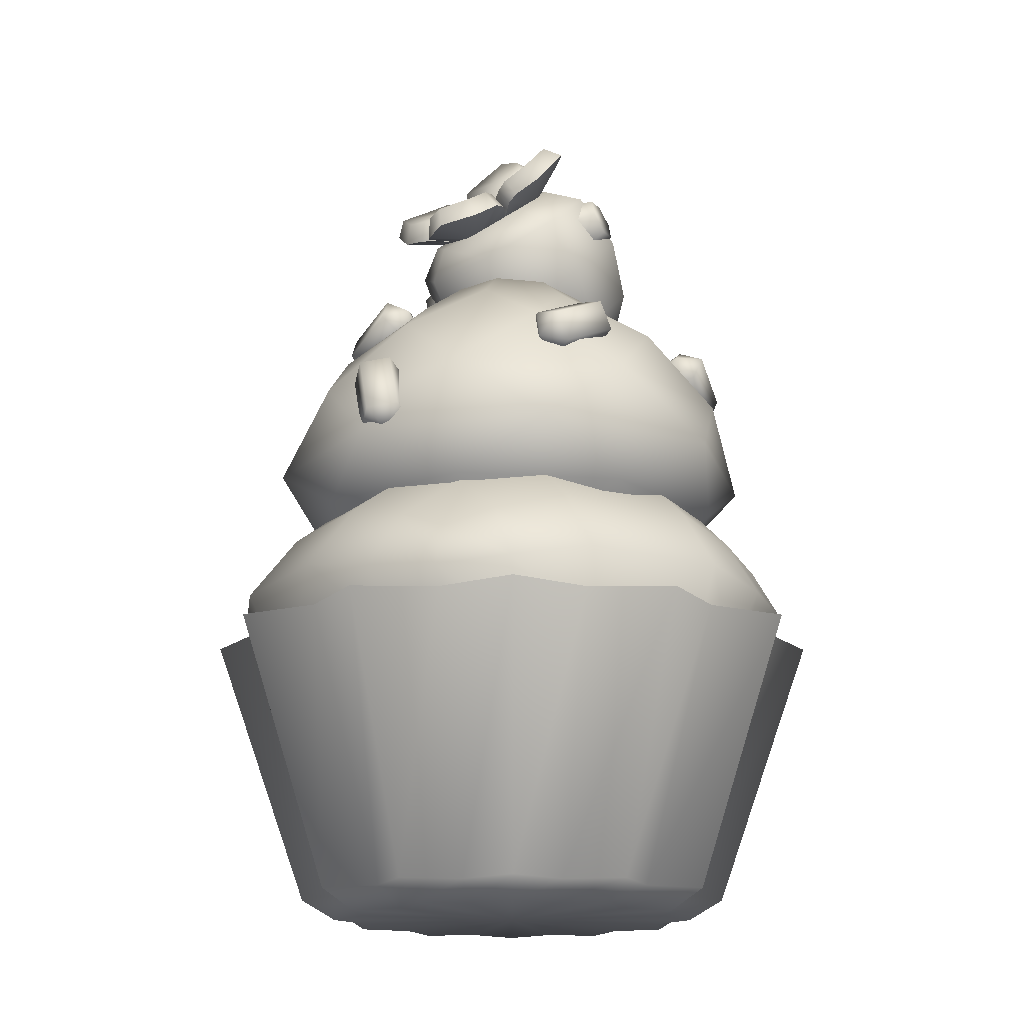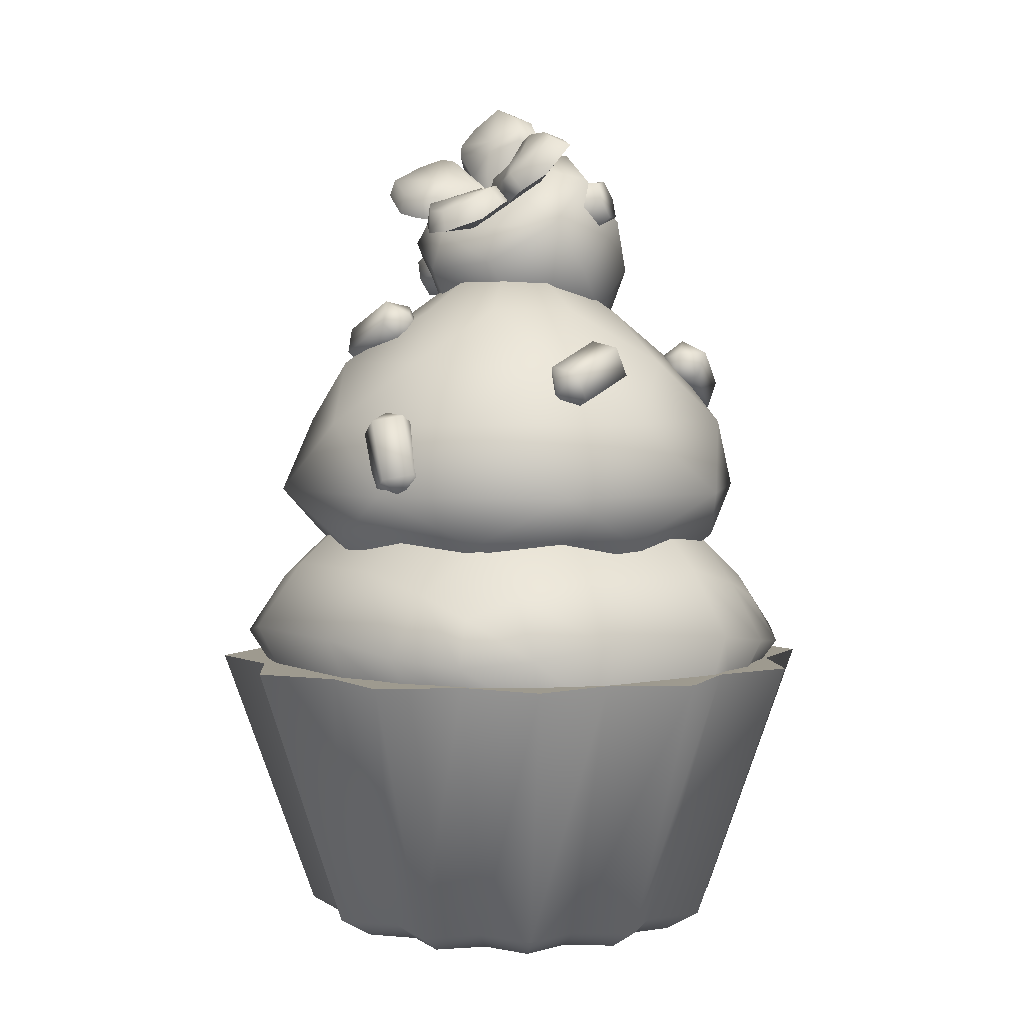
<metadata>
{"format":"obj","ext":"obj","renderer":"f3d","projection":"perspective","resolution":1024,"background":"white","views":[{"elev":-16.6,"azim":-120.2,"up":"+Y"},{"elev":3.7,"azim":-124.9,"up":"+Y"}]}
</metadata>
<code>
o cupcake
v 1e-06 -0.00553 0
v 1e-06 0.1605 -0
v -0.1072 0.1982 0.1071
v -0.1072 0.1982 -0.1071
v 0.1072 0.1982 0.1071
v 0.1072 0.1982 -0.1071
v -0.1067 0.142 0.09835
v -0.1311 0.2207 0.03984
v -0.1311 0.2207 -0.03984
v -0.1067 0.142 -0.09834
v -0.04006 0.2212 -0.1301
v 0.04006 0.2212 -0.1301
v 0.1067 0.142 -0.09834
v 0.1311 0.2207 -0.03984
v 0.1311 0.2207 0.03984
v 0.1067 0.142 0.09835
v 0.04006 0.2212 0.1301
v -0.04006 0.2212 0.1301
v 0.04686 0.2695 -0.04497
v 0.04686 0.2695 0.04497
v -0.04685 0.2695 -0.04497
v -0.04685 0.2695 0.04497
v 0.03737 0.1383 0.1371
v -0.03736 0.1383 0.1371
v 0.1488 0.1384 -0.03447
v 0.1488 0.1384 0.03447
v -0.03736 0.1383 -0.1371
v 0.03737 0.1383 -0.1371
v -0.1488 0.1384 0.03447
v -0.1488 0.1384 -0.03447
v -0.1178 0.1716 0.1178
v -0.1191 0.2098 -0.08017
v 0.08035 0.21 -0.1186
v 0.1191 0.2098 0.08017
v -0.08035 0.21 0.1186
v -0.1191 0.2098 0.08017
v -0.1178 0.1716 -0.1178
v -0.08035 0.21 -0.1186
v 0.1178 0.1716 -0.1178
v 0.1191 0.2098 -0.08017
v 0.1178 0.1716 0.1178
v 0.08035 0.21 0.1186
v 0.04263 0.2503 0.09172
v 0.04263 0.2503 -0.09172
v -0.04263 0.2503 0.09172
v -0.04263 0.2503 -0.09172
v 0.0937 0.2501 -0.04168
v 0.0937 0.2501 0.04168
v -0.0937 0.2501 -0.04168
v -0.0937 0.2501 0.04168
v -0.07523 0.1405 0.1211
v 0.07524 0.1405 0.1211
v 0.04166 0.1837 0.1591
v -0.04165 0.1837 0.1591
v 0.1315 0.1406 0.06938
v 0.1315 0.1406 -0.06938
v 0.1593 0.1834 -0.04167
v 0.1593 0.1834 0.04167
v 0.07524 0.1405 -0.1211
v -0.07523 0.1405 -0.1211
v -0.04165 0.1837 -0.1591
v 0.04166 0.1837 -0.1591
v -0.1315 0.1406 -0.06938
v -0.1315 0.1406 0.06938
v -0.1593 0.1834 0.04167
v -0.1593 0.1834 -0.04167
v -0.1425 0.1762 -0.08426
v 0.08424 0.1763 -0.1424
v 0.1425 0.1762 0.08426
v -0.08424 0.1763 0.1424
v -0.08541 0.2344 0.0845
v 0.08541 0.2344 0.0845
v 0.08541 0.2344 -0.0845
v -0.08541 0.2344 -0.0845
v 0.08424 0.1763 0.1424
v 0.1425 0.1762 -0.08426
v -0.08424 0.1763 -0.1424
v -0.1425 0.1762 0.08426
v 0.04156 0.1605 -0.1551
v 1e-06 0.1605 -0.1809
v 0.09043 0.1605 -0.1566
v 0.1135 0.1605 -0.1135
v 0.1566 0.1605 -0.09043
v 0.1551 0.1605 -0.04156
v 0.1809 0.1605 -0
v 0.1551 0.1605 0.04156
v 0.1566 0.1605 0.09043
v 0.1135 0.1605 0.1135
v 0.09043 0.1605 0.1566
v 0.04156 0.1605 0.1551
v 1e-06 0.1605 0.1809
v -0.04156 0.1605 0.1551
v -0.09043 0.1605 0.1566
v -0.1135 0.1605 0.1135
v -0.1566 0.1605 0.09043
v -0.1551 0.1605 0.04156
v -0.1809 0.1605 -0
v -0.1551 0.1605 -0.04156
v -0.1566 0.1605 -0.09043
v -0.1135 0.1605 -0.1135
v -0.09043 0.1605 -0.1566
v -0.04156 0.1605 -0.1551
v 0.02794 0.006032 -0.1043
v 0.02352 -0.00553 -0.08777
v 1e-06 -0.00553 -0.1064
v 1e-06 0.006113 -0.126
v 0.06302 0.006113 -0.1091
v 0.0532 -0.00553 -0.09215
v 0.07632 0.006032 -0.07632
v 0.06425 -0.00553 -0.06425
v 0.1091 0.006113 -0.06302
v 0.09215 -0.00553 -0.0532
v 0.1043 0.006032 -0.02794
v 0.08777 -0.00553 -0.02352
v 0.126 0.006113 0
v 0.1064 -0.00553 0
v 0.1043 0.006032 0.02794
v 0.08777 -0.00553 0.02352
v 0.1091 0.006113 0.06302
v 0.09215 -0.00553 0.0532
v 0.07632 0.006032 0.07632
v 0.06425 -0.00553 0.06425
v 0.06302 0.006113 0.1091
v 0.0532 -0.00553 0.09215
v 0.02794 0.006032 0.1043
v 0.02352 -0.00553 0.08777
v 1e-06 0.006113 0.126
v 1e-06 -0.00553 0.1064
v -0.02793 0.006032 0.1043
v -0.02352 -0.00553 0.08777
v -0.06302 0.006113 0.1091
v -0.0532 -0.00553 0.09215
v -0.07632 0.006032 0.07632
v -0.06425 -0.00553 0.06425
v -0.1091 0.006113 0.06302
v -0.09214 -0.00553 0.0532
v -0.1043 0.006032 0.02794
v -0.08777 -0.00553 0.02352
v -0.126 0.006113 0
v -0.1064 -0.00553 0
v -0.1043 0.006032 -0.02794
v -0.08777 -0.00553 -0.02352
v -0.1091 0.006113 -0.06302
v -0.09214 -0.00553 -0.0532
v -0.07632 0.006032 -0.07632
v -0.06425 -0.00553 -0.06425
v -0.06302 0.006113 -0.1091
v -0.0532 -0.00553 -0.09215
v -0.02793 0.006032 -0.1043
v -0.02352 -0.00553 -0.08777
v 0.06498 0.3266 0.09593
v 0.07215 0.3541 0.04876
v 0.06441 0.318 0.08043
v 0.07996 0.3246 0.08665
v 0.0848 0.3432 0.05476
v 0.06925 0.3366 0.04854
v 0.07642 0.3401 0.09514
v 0.08127 0.3587 0.06325
v 0.05868 0.343 0.09417
v 0.06353 0.3616 0.06227
v 0.05126 0.3294 0.08508
v 0.05611 0.348 0.05318
v 0 0.3075 -0.1297
v 0 0.2373 -0.1257
v 0 0.375 -0.06253
v 0.04028 0.3435 -0.09747
v 0.05536 0.2659 -0.1336
v 0.04539 0.3754 -0.04539
v 0.09168 0.3075 -0.09168
v 0.0889 0.2373 -0.0889
v 0.06253 0.375 1e-06
v 0.09748 0.3435 -0.04028
v 0.1336 0.2659 -0.05536
v 0.1297 0.3075 1e-06
v 0.1257 0.2373 1e-06
v 0.09748 0.3435 0.04028
v 0.1336 0.2659 0.05536
v 0.04539 0.3754 0.04539
v 0.09168 0.3075 0.09168
v 0.0889 0.2373 0.0889
v 0 0.375 0.06254
v 0.04028 0.3435 0.09748
v 0.05536 0.2659 0.1336
v 0 0.4205 1e-06
v 0 0.3075 0.1297
v 0 0.2373 0.1257
v -0.04028 0.3435 0.09748
v -0.05536 0.2659 0.1336
v -0.04539 0.3754 0.04539
v -0.09168 0.3075 0.09168
v -0.0889 0.2373 0.0889
v -0.06253 0.375 1e-06
v -0.09748 0.3435 0.04028
v -0.1336 0.2659 0.05536
v -0.1297 0.3075 1e-06
v -0.1257 0.2373 0
v -0.09748 0.3435 -0.04028
v -0.1336 0.2659 -0.05536
v -0.04539 0.3754 -0.04539
v -0.09168 0.3075 -0.09168
v -0.0889 0.2373 -0.0889
v -0.04028 0.3435 -0.09747
v -0.05536 0.2659 -0.1336
v -0.05136 0.2158 -0.08701
v 0.02521 0.2158 -0.09784
v 0.08701 0.2158 -0.05136
v 0.09784 0.2158 0.02521
v 0.05136 0.2158 0.08701
v -0.02521 0.2158 0.09784
v -0.08701 0.2158 0.05136
v -0.09784 0.2158 -0.02521
v -0.09937 0.3468 0.005962
v -0.108 0.3245 -0.04365
v -0.08563 0.3421 -0.004201
v -0.09597 0.3561 -0.008719
v -0.1018 0.3411 -0.04226
v -0.09145 0.327 -0.03774
v -0.1129 0.3523 -0.004049
v -0.1187 0.3372 -0.03759
v -0.1131 0.3359 0.003356
v -0.1189 0.3208 -0.03019
v -0.0962 0.3296 0.003262
v -0.102 0.3145 -0.03028
v 0.0532 0.348 -0.08066
v 0.00461 0.3728 -0.07321
v 0.03819 0.3386 -0.08132
v 0.04219 0.3503 -0.09436
v 0.009342 0.3671 -0.08932
v 0.005334 0.3553 -0.07628
v 0.05053 0.3644 -0.0868
v 0.01768 0.3812 -0.08176
v 0.05168 0.3613 -0.06909
v 0.01883 0.3781 -0.06405
v 0.04405 0.3453 -0.06571
v 0.0112 0.3621 -0.06067
v -0.06358 0.2649 -0.1217
v -0.03977 0.3144 -0.1174
v -0.06369 0.2736 -0.1062
v -0.07353 0.2795 -0.1201
v -0.05743 0.3129 -0.1172
v -0.04759 0.307 -0.1033
v -0.06429 0.2763 -0.1352
v -0.04819 0.3098 -0.1323
v -0.04874 0.2685 -0.1307
v -0.03264 0.3019 -0.1278
v -0.04836 0.2668 -0.1128
v -0.03227 0.3002 -0.1099
v -0.06278 0.3489 0.08494
v -0.03383 0.3206 0.1223
v -0.05673 0.3327 0.08111
v -0.07 0.3349 0.09308
v -0.05042 0.3157 0.1183
v -0.03716 0.3135 0.1063
v -0.06681 0.3501 0.1022
v -0.04723 0.331 0.1274
v -0.05157 0.3573 0.09579
v -0.032 0.3382 0.121
v -0.04535 0.3465 0.08278
v -0.02577 0.3274 0.108
v 0.1215 0.2728 -0.01557
v 0.1277 0.3065 0.02756
v 0.1075 0.2811 -0.008625
v 0.12 0.2903 -0.01766
v 0.1241 0.3131 0.01151
v 0.1116 0.3038 0.02054
v 0.136 0.2829 -0.01416
v 0.1402 0.3057 0.01501
v 0.1334 0.2691 -0.002962
v 0.1376 0.2919 0.0262
v 0.1158 0.2679 0.000456
v 0.1199 0.2907 0.02962
v 0.007089 0.4496 -0.01175
v 0.05551 0.4198 -0.03494
v 0.06086 0.3679 0.0116
v 0.0643 0.3911 -0.01559
v 0.07207 0.3946 0.04177
v 0.06774 0.4489 -0.002012
v 0.0776 0.4228 0.02024
v 0.05177 0.4157 0.07168
v 0.04558 0.4719 0.03064
v 0.0535 0.4478 0.05577
v 0.01187 0.4187 0.08381
v 0.002027 0.4752 0.04388
v 0.006099 0.4514 0.07018
v -0.02427 0.402 0.07105
v -0.03742 0.4569 0.02995
v -0.03683 0.4315 0.05502
v -0.03547 0.3753 0.04088
v -0.04965 0.4278 -0.002979
v -0.05013 0.3998 0.01919
v -0.01517 0.3542 0.01097
v -0.0275 0.4048 -0.03563
v -0.02603 0.3748 -0.01634
v 0.02473 0.3512 -0.001155
v 0.01606 0.4015 -0.04887
v 0.02137 0.3712 -0.03075
v 0.0235 0.3549 0.06596
v 0.04455 0.3539 0.04377
v 0.05046 0.368 0.05967
v 0.03977 0.3791 0.07543
v 0.01874 0.3807 0.08182
v -0.000307 0.3718 0.0751
v -0.006211 0.3578 0.0592
v 0.004484 0.3467 0.04344
v 0.02551 0.3451 0.03705
v 0.04781 0.4569 -0.01142
v 0.03932 0.4367 -0.03426
v 0.03244 0.4729 0.01123
v 0.002221 0.4752 0.02042
v -0.02515 0.4625 0.01076
v -0.03363 0.4423 -0.01209
v -0.01826 0.4264 -0.03474
v 0.01196 0.4241 -0.04392
v 0.006966 0.4503 -0.01233
v -0.02959 0.4852 0.003341
v -0.04329 0.4662 -0.01691
v -0.04708 0.4806 -0.004144
v -0.000301 0.4663 0.000199
v -0.01337 0.4482 -0.01912
v -0.000276 0.4576 -0.01421
v -0.05401 0.4755 0.005319
v -0.05029 0.4577 -0.009367
v -0.02064 0.4411 -0.01682
v -0.03358 0.4809 0.01533
v -0.002207 0.4666 0.01042
v -0.02987 0.4419 -0.04937
v -0.002406 0.436 -0.06239
v -0.02168 0.4346 -0.06557
v 0.01282 0.4425 -0.03154
v 0.002842 0.4519 -0.02175
v -0.02454 0.4221 -0.06594
v -0.001448 0.4226 -0.06238
v 0.0163 0.4331 -0.03433
v -0.03494 0.4299 -0.0465
v 0.03775 0.4487 -0.05534
v 0.05145 0.4677 -0.03508
v 0.05432 0.4587 -0.05222
v 0.02589 0.4606 -0.01222
v 0.01217 0.4549 -0.02011
v 0.06362 0.4501 -0.05045
v 0.0612 0.4604 -0.02961
v 0.03473 0.4587 -0.007095
v 0.04449 0.4372 -0.05431
v 0.03803 0.492 -0.002628
v 0.01057 0.498 0.01039
v 0.02892 0.5047 0.009206
v 0.009051 0.4605 -0.01257
v 0.03415 0.5035 0.02081
v 0.01236 0.4954 0.0234
v 0.04585 0.4882 0.007522
v -0.01585 0.4505 0.003564
v -0.02335 0.4543 0.004293
v -0.01484 0.4849 0.003186
v -0.008143 0.4809 0.002515
v -0.02726 0.4541 -0.02589
v -0.03406 0.4583 -0.02522
v -0.01553 0.4665 -0.01226
v -0.0228 0.4701 -0.01078
v -0.04008 0.4481 -0.02008
v -0.03308 0.4445 -0.02131
v -0.01597 0.4815 0.01555
v -0.008702 0.4773 0.01409
v -0.004428 0.4286 -0.0255
v -0.007798 0.4264 -0.03289
v -0.02928 0.4496 -0.0368
v -0.02576 0.4512 -0.02997
v 0.01286 0.4428 -0.04809
v 0.00924 0.4413 -0.05506
v -0.005279 0.4479 -0.03706
v -0.009084 0.4453 -0.04392
v 0.01304 0.429 -0.0546
v 0.01668 0.4313 -0.04786
v -0.03528 0.4394 -0.03169
v -0.03107 0.4417 -0.02462
v 0.03159 0.4397 -0.01965
v 0.03818 0.4412 -0.02467
v 0.02356 0.4458 -0.05255
v 0.0178 0.4444 -0.04741
v 0.03695 0.471 -0.01885
v 0.04278 0.4725 -0.02414
v 0.02539 0.4576 -0.03167
v 0.03191 0.4583 -0.03671
v 0.05151 0.467 -0.01644
v 0.04529 0.4661 -0.01148
v 0.02739 0.4336 -0.05208
v 0.021 0.4327 -0.04648
v 0.02017 0.4616 0.009411
v 0.02264 0.469 0.01251
v 0.03799 0.4811 -0.01256
v 0.03542 0.4741 -0.01493
v -0.003167 0.4823 0.003348
v -0.000523 0.4895 0.005701
v 0.01514 0.4762 -0.006876
v 0.0182 0.4831 -0.003572
v -0.001613 0.4861 0.01808
v -0.004461 0.4793 0.01507
v 0.04671 0.4757 -0.004838
v 0.04337 0.4684 -0.007775
v -0.0324 0.4547 0.02664
v -0.04139 0.455 0.03627
v -0.02179 0.4565 0.04078
v -0.03355 0.4563 0.04672
v -0.01943 0.4429 0.05195
v -0.0318 0.4463 0.05498
v -0.02768 0.4275 0.04899
v -0.0379 0.4349 0.05278
v -0.03828 0.4256 0.03485
v -0.04574 0.4335 0.04234
v -0.04064 0.4392 0.02368
v -0.04749 0.4436 0.03408
v 0.05154 0.4159 -0.02663
v 0.06176 0.4085 -0.03042
v 0.04329 0.4004 -0.02959
v 0.05567 0.3971 -0.03261
v 0.04565 0.3868 -0.01842
v 0.05741 0.387 -0.02436
v 0.05626 0.3886 -0.004283
v 0.06525 0.3884 -0.01391
v 0.06451 0.4041 -0.00132
v 0.07135 0.3998 -0.01172
v 0.06215 0.4177 -0.01249
v 0.06961 0.4098 -0.01997
v 0.04684 0.4485 0.04584
v 0.05478 0.4502 0.05621
v 0.05927 0.4363 0.04233
v 0.06396 0.4412 0.05362
v 0.06013 0.4214 0.05206
v 0.0646 0.4302 0.06082
v 0.04857 0.4188 0.0653
v 0.05606 0.4283 0.0706
v 0.03615 0.431 0.06881
v 0.04688 0.4373 0.07319
v 0.03529 0.4459 0.05907
v 0.04624 0.4483 0.066
f 1 112 114
f 1 114 116
f 1 116 118
f 1 118 120
f 1 120 122
f 1 122 124
f 1 124 126
f 1 126 128
f 1 128 130
f 1 130 132
f 1 132 134
f 1 134 136
f 1 136 138
f 1 138 140
f 1 140 142
f 1 142 144
f 1 144 146
f 1 146 148
f 1 148 150
f 1 108 110
f 1 110 112
f 1 150 105
f 7 31 78 64
f 66 9 32 67
f 67 32 4 37
f 64 78 65 29
f 10 37 77 60
f 62 12 33 68
f 68 33 6 39
f 60 77 61 27
f 13 39 76 56
f 58 15 34 69
f 69 34 5 41
f 56 76 57 25
f 16 41 75 52
f 54 18 35 70
f 70 35 3 31
f 52 75 53 23
f 22 50 71 45
f 50 8 36 71
f 71 36 3 35
f 45 71 35 18
f 15 48 72 34
f 48 20 43 72
f 72 43 17 42
f 34 72 42 5
f 43 45 18 17
f 11 46 44 12
f 6 33 73 40
f 33 12 44 73
f 73 44 19 47
f 40 73 47 14
f 21 22 20 19
f 47 48 15 14
f 44 46 21 19
f 8 50 49 9
f 11 38 74 46
f 38 4 32 74
f 74 32 9 49
f 46 74 49 21
f 49 50 22 21
f 51 70 31 7
f 55 69 41 16
f 24 23 53 54
f 26 58 69 55
f 17 18 54 53
f 41 5 42 75
f 75 42 17 53
f 59 68 39 13
f 26 25 57 58
f 28 62 68 59
f 14 15 58 57
f 39 6 40 76
f 76 40 14 57
f 63 67 37 10
f 28 27 61 62
f 30 66 67 63
f 11 12 62 61
f 37 4 38 77
f 77 38 11 61
f 19 20 48 47
f 22 45 43 20
f 30 29 65 66
f 8 9 66 65
f 31 3 36 78
f 78 36 8 65
f 24 54 70 51
f 1 104 108
f 103 106 80 79
f 107 103 79 81
f 109 107 81 82
f 111 109 82 83
f 113 111 83 84
f 115 113 84 85
f 117 115 85 86
f 119 117 86 87
f 121 119 87 88
f 123 121 88 89
f 125 123 89 90
f 127 125 90 91
f 129 127 91 92
f 131 129 92 93
f 133 131 93 94
f 135 133 94 95
f 137 135 95 96
f 139 137 96 97
f 141 139 97 98
f 143 141 98 99
f 145 143 99 100
f 147 145 100 101
f 149 147 101 102
f 106 149 102 80
f 2 79 80
f 2 81 79
f 2 82 81
f 2 83 82
f 2 84 83
f 2 85 84
f 2 86 85
f 2 87 86
f 2 88 87
f 2 89 88
f 2 90 89
f 2 91 90
f 2 92 91
f 2 93 92
f 2 94 93
f 2 95 94
f 2 96 95
f 2 97 96
f 2 98 97
f 2 99 98
f 2 100 99
f 2 101 100
f 2 102 101
f 2 80 102
f 104 105 106 103
f 108 104 103 107
f 110 108 107 109
f 112 110 109 111
f 114 112 111 113
f 116 114 113 115
f 118 116 115 117
f 120 118 117 119
f 122 120 119 121
f 124 122 121 123
f 126 124 123 125
f 128 126 125 127
f 130 128 127 129
f 132 130 129 131
f 134 132 131 133
f 136 134 133 135
f 138 136 135 137
f 140 138 137 139
f 142 140 139 141
f 144 142 141 143
f 146 144 143 145
f 148 146 145 147
f 150 148 147 149
f 105 150 149 106
f 1 105 104
f 153 156 155 154
f 154 155 158 157
f 157 158 160 159
f 159 160 162 161
f 161 162 156 153
f 151 153 154
f 152 155 156
f 151 154 157
f 152 158 155
f 151 157 159
f 152 160 158
f 151 159 161
f 152 162 160
f 151 161 153
f 152 156 162
f 169 167 163
f 166 163 202
f 166 165 168
f 173 170 167
f 172 169 166
f 165 184 168
f 174 173 169
f 168 171 172
f 168 184 171
f 177 175 173
f 203 163 167
f 176 174 172
f 179 177 174
f 176 171 178
f 183 180 177
f 182 179 176
f 171 184 178
f 178 181 182
f 178 184 181
f 185 183 179
f 188 186 183
f 187 185 182
f 190 188 185
f 183 186 180
f 187 181 189
f 194 191 188
f 193 190 187
f 181 184 189
f 189 184 192
f 195 194 190
f 189 192 193
f 198 196 194
f 197 195 193
f 200 198 195
f 197 192 199
f 203 201 198
f 202 200 197
f 192 184 199
f 199 184 165
f 163 203 200
f 199 165 202
f 196 198 201
f 175 177 180
f 170 173 175
f 201 203 164
f 164 167 170
f 191 194 196
f 188 191 186
f 187 190 185
f 182 185 179
f 176 179 174
f 172 174 169
f 166 169 163
f 202 163 200
f 197 200 195
f 193 195 190
f 189 193 187
f 181 187 182
f 178 182 176
f 171 176 172
f 168 172 166
f 165 166 202
f 199 202 197
f 192 197 193
f 190 194 188
f 185 188 183
f 179 183 177
f 174 177 173
f 169 173 167
f 164 203 167
f 200 203 198
f 195 198 194
f 186 191 209
f 180 186 208
f 196 201 211
f 191 196 210
f 201 164 204
f 170 175 206
f 164 170 205
f 175 180 207
f 207 180 208
f 208 186 209
f 209 191 210
f 210 196 211
f 211 201 204
f 204 164 205
f 205 170 206
f 206 175 207
f 214 217 216 215
f 215 216 219 218
f 218 219 221 220
f 220 221 223 222
f 222 223 217 214
f 212 214 215
f 213 216 217
f 212 215 218
f 213 219 216
f 212 218 220
f 213 221 219
f 212 220 222
f 213 223 221
f 212 222 214
f 213 217 223
f 226 229 228 227
f 227 228 231 230
f 230 231 233 232
f 232 233 235 234
f 234 235 229 226
f 224 226 227
f 225 228 229
f 224 227 230
f 225 231 228
f 224 230 232
f 225 233 231
f 224 232 234
f 225 235 233
f 224 234 226
f 225 229 235
f 238 241 240 239
f 239 240 243 242
f 242 243 245 244
f 244 245 247 246
f 246 247 241 238
f 236 238 239
f 237 240 241
f 236 239 242
f 237 243 240
f 236 242 244
f 237 245 243
f 236 244 246
f 237 247 245
f 236 246 238
f 237 241 247
f 250 253 252 251
f 251 252 255 254
f 254 255 257 256
f 256 257 259 258
f 258 259 253 250
f 248 250 251
f 249 252 253
f 248 251 254
f 249 255 252
f 248 254 256
f 249 257 255
f 248 256 258
f 249 259 257
f 248 258 250
f 249 253 259
f 262 265 264 263
f 263 264 267 266
f 266 267 269 268
f 268 269 271 270
f 270 271 265 262
f 260 262 263
f 261 264 265
f 260 263 266
f 261 267 264
f 260 266 268
f 261 269 267
f 260 268 270
f 261 271 269
f 260 270 262
f 261 265 271
f 300 299 276 279
f 303 302 285 288
f 304 303 288 291
f 305 304 291 294
f 298 305 294 274
f 301 300 279 282
f 302 301 282 285
f 292 312 313 295
f 289 311 312 292
f 286 310 311 289
f 283 309 310 286
f 280 308 309 283
f 277 306 308 280
f 273 307 306 277
f 295 273 275 296
f 296 275 274 294
f 292 295 296 293
f 293 296 294 291
f 289 292 293 290
f 290 293 291 288
f 286 289 290 287
f 287 290 288 285
f 283 286 287 284
f 284 287 285 282
f 280 283 284 281
f 281 284 282 279
f 277 280 281 278
f 278 281 279 276
f 273 277 278 275
f 275 278 276 274
f 295 313 307 273
f 297 299 300
f 297 300 301
f 297 301 302
f 297 302 303
f 297 303 304
f 297 304 305
f 297 305 298
f 297 298 299
f 272 306 307
f 272 308 306
f 272 309 308
f 272 310 309
f 272 311 310
f 272 312 311
f 272 313 312
f 272 307 313
f 352 321 322
f 353 358 315
f 351 323 314
f 351 360 323
f 352 324 321
f 351 325 362
f 323 360 355 319
f 364 332 371
f 359 322 316 356
f 314 319 320
f 317 358 316
f 322 321 317 316
f 358 356 316
f 321 324 315 317
f 320 319 355 357
f 318 320 357 354
f 324 361 353 315
f 362 325 318 354
f 358 317 315
f 352 361 324
f 314 325 351
f 318 314 320
f 363 323 374
f 314 323 363
f 363 333 314
f 363 372 333
f 364 334 331
f 364 331 332
f 333 372 367 329
f 376 341 383
f 334 373 365 326
f 314 329 330
f 328 370 327
f 332 331 328 327
f 370 368 327
f 331 334 326 328
f 330 329 367 369
f 371 332 327 368
f 319 330 369 366
f 374 323 319 366
f 370 328 326
f 364 373 334
f 365 370 326
f 319 314 330
f 375 333 386
f 314 333 375
f 375 342 314
f 375 384 342
f 376 343 340
f 376 340 341
f 342 384 379 338
f 388 349 395
f 343 385 377 335
f 314 338 339
f 337 382 336
f 341 340 337 336
f 382 380 336
f 340 343 335 337
f 339 338 379 381
f 383 341 336 380
f 329 339 381 378
f 386 333 329 378
f 382 337 335
f 376 385 343
f 377 382 335
f 329 314 339
f 387 342 398
f 314 342 387
f 388 350 348
f 387 396 325
f 389 394 344
f 388 348 349
f 347 318 391 393
f 350 397 389 344
f 314 318 347
f 346 394 345
f 349 348 346 345
f 325 396 391 318
f 348 350 344 346
f 394 392 345
f 395 349 345 392
f 338 347 393 390
f 398 342 338 390
f 394 346 344
f 388 397 350
f 387 325 314
f 338 314 347
f 358 353 354 357
f 356 358 357 355
f 360 351 352 359
f 362 354 353 361
f 355 360 359 356
f 351 362 361 352
f 370 365 366 369
f 368 370 369 367
f 372 363 364 371
f 374 366 365 373
f 367 372 371 368
f 363 374 373 364
f 382 377 378 381
f 380 382 381 379
f 384 375 376 383
f 386 378 377 385
f 379 384 383 380
f 375 386 385 376
f 394 389 390 393
f 392 394 393 391
f 396 387 388 395
f 398 390 389 397
f 391 396 395 392
f 387 398 397 388
f 352 322 359
f 299 298 274 276
f 399 400 402 401
f 401 402 404 403
f 403 404 406 405
f 405 406 408 407
f 402 400 410
f 407 408 410 409
f 409 410 400 399
f 411 412 414 413
f 413 414 416 415
f 415 416 418 417
f 417 418 420 419
f 414 412 422
f 419 420 422 421
f 421 422 412 411
f 423 424 426 425
f 425 426 428 427
f 427 428 430 429
f 429 430 432 431
f 426 424 434
f 431 432 434 433
f 433 434 424 423
f 404 402 410 408
f 406 404 408
f 428 426 434 432
f 430 428 432
f 416 414 422 420
f 418 416 420

</code>
